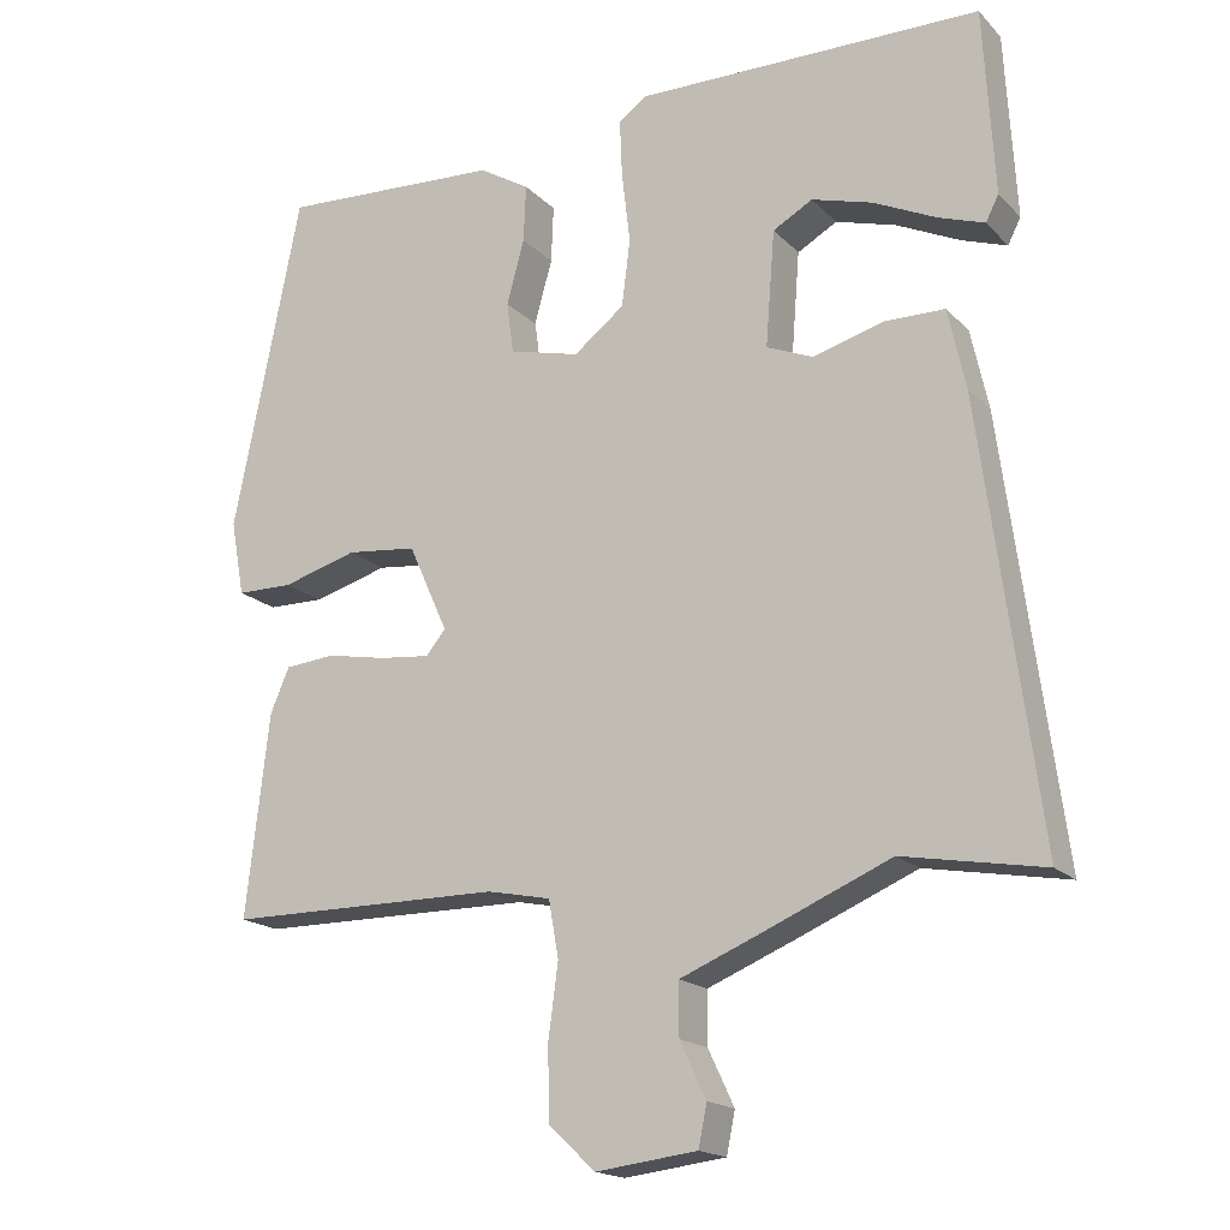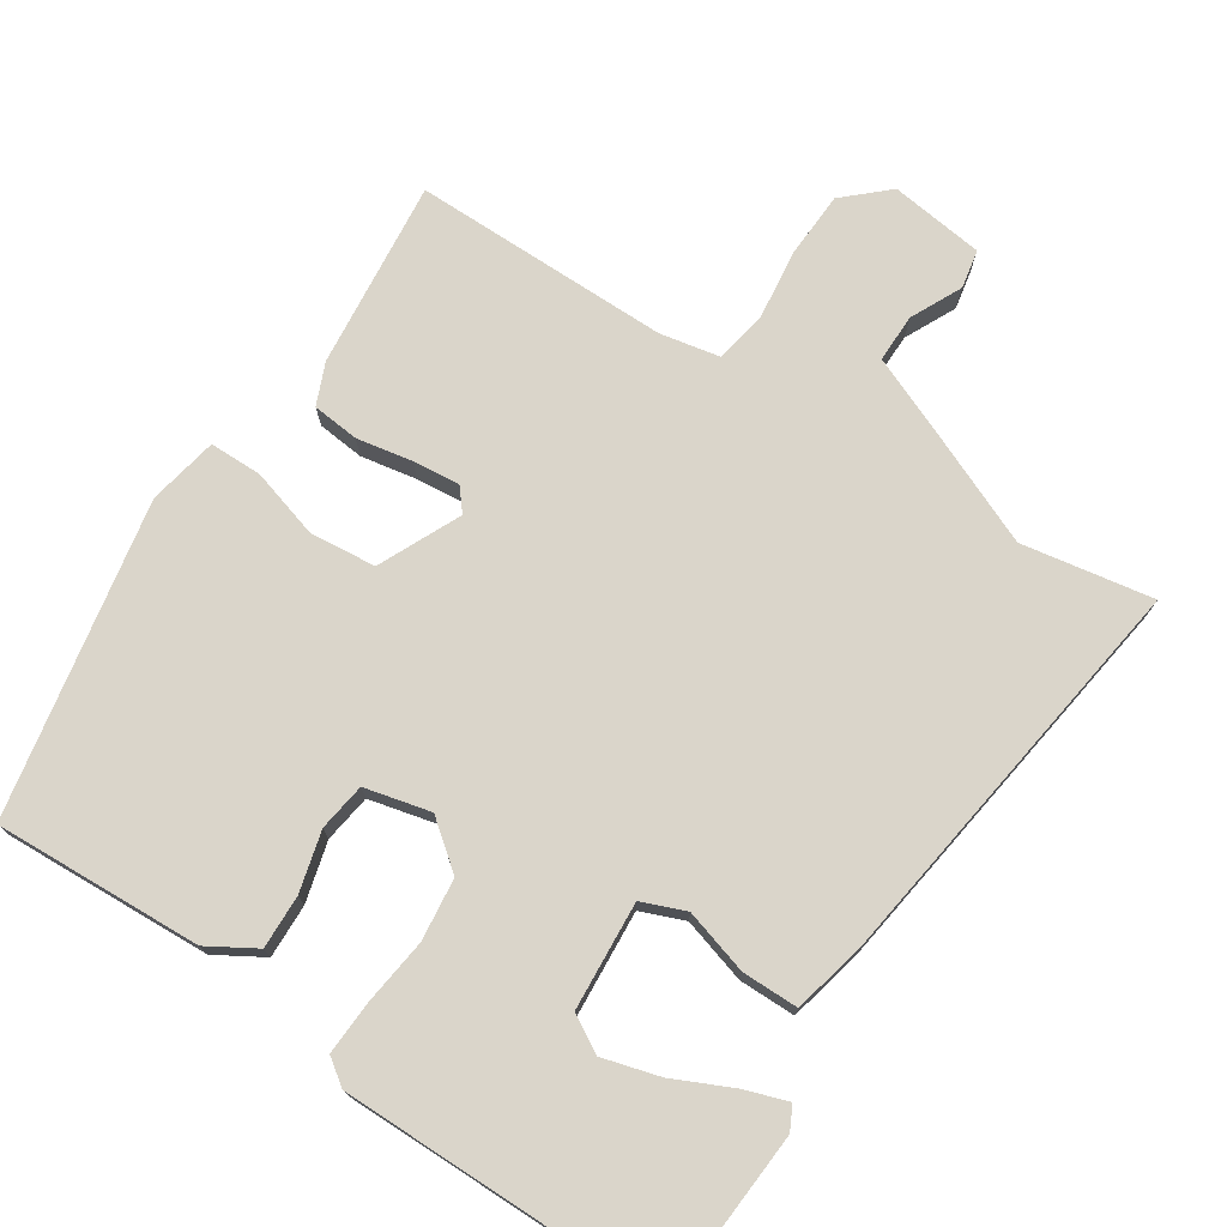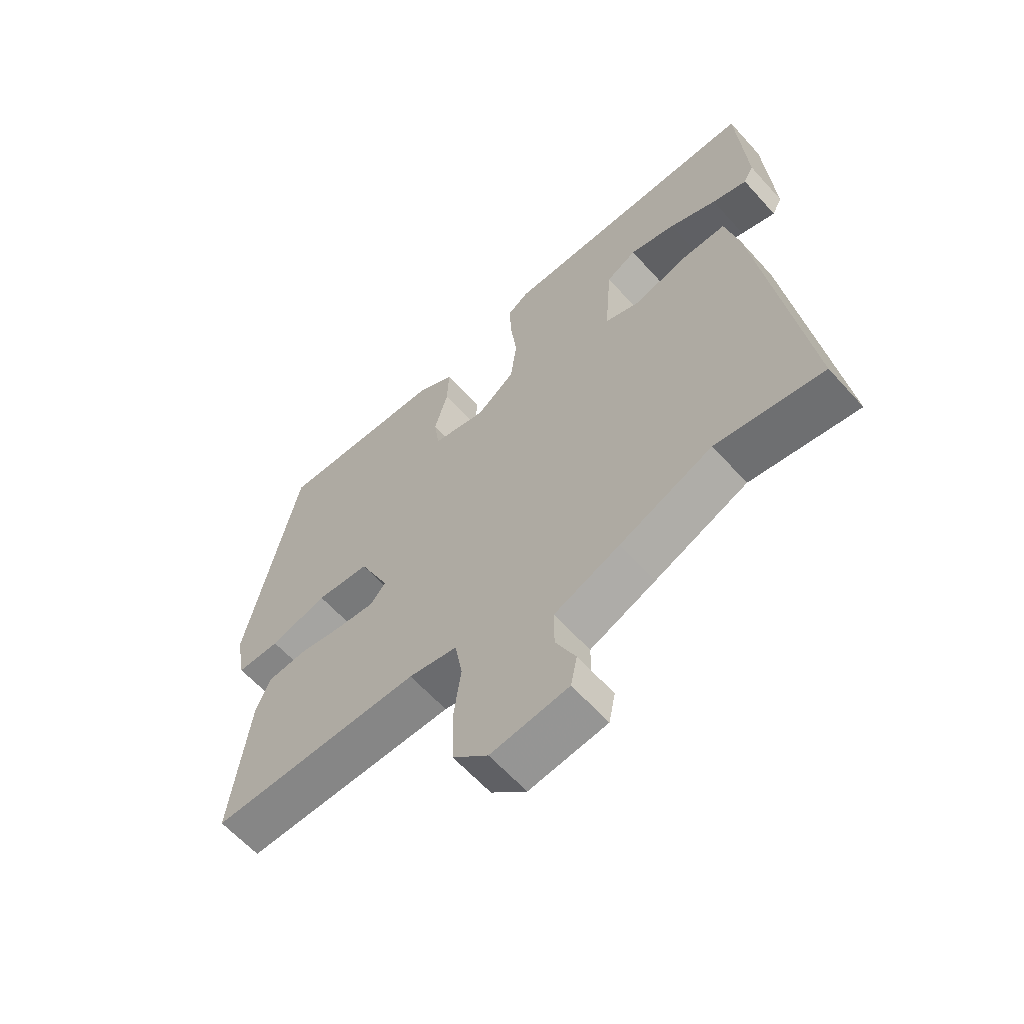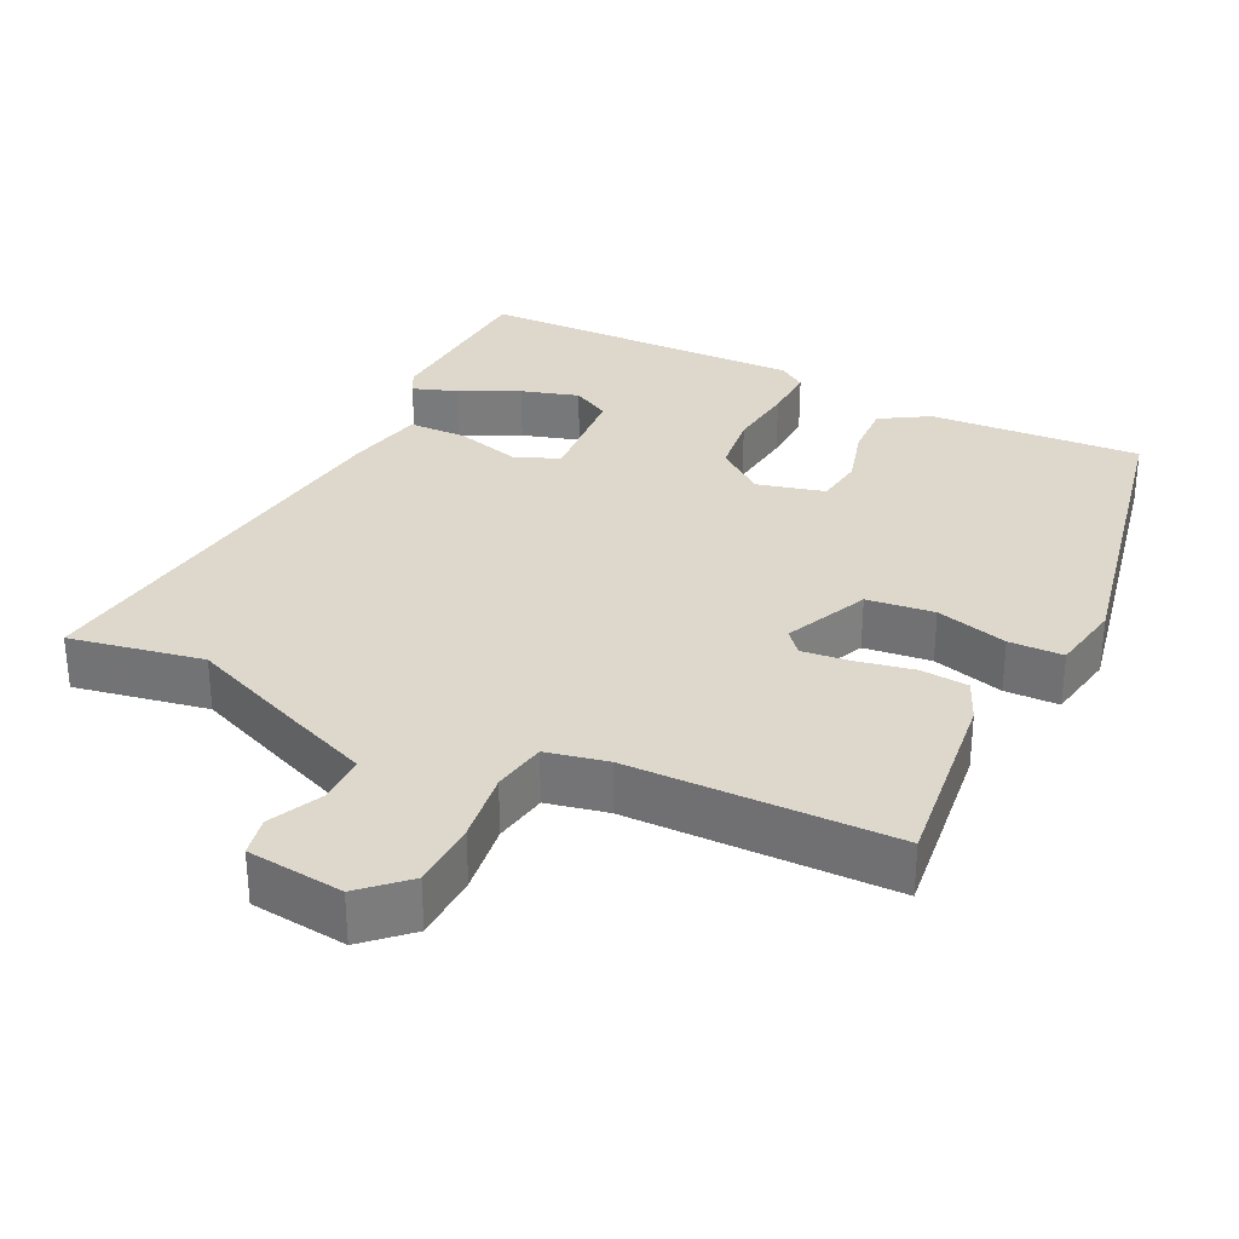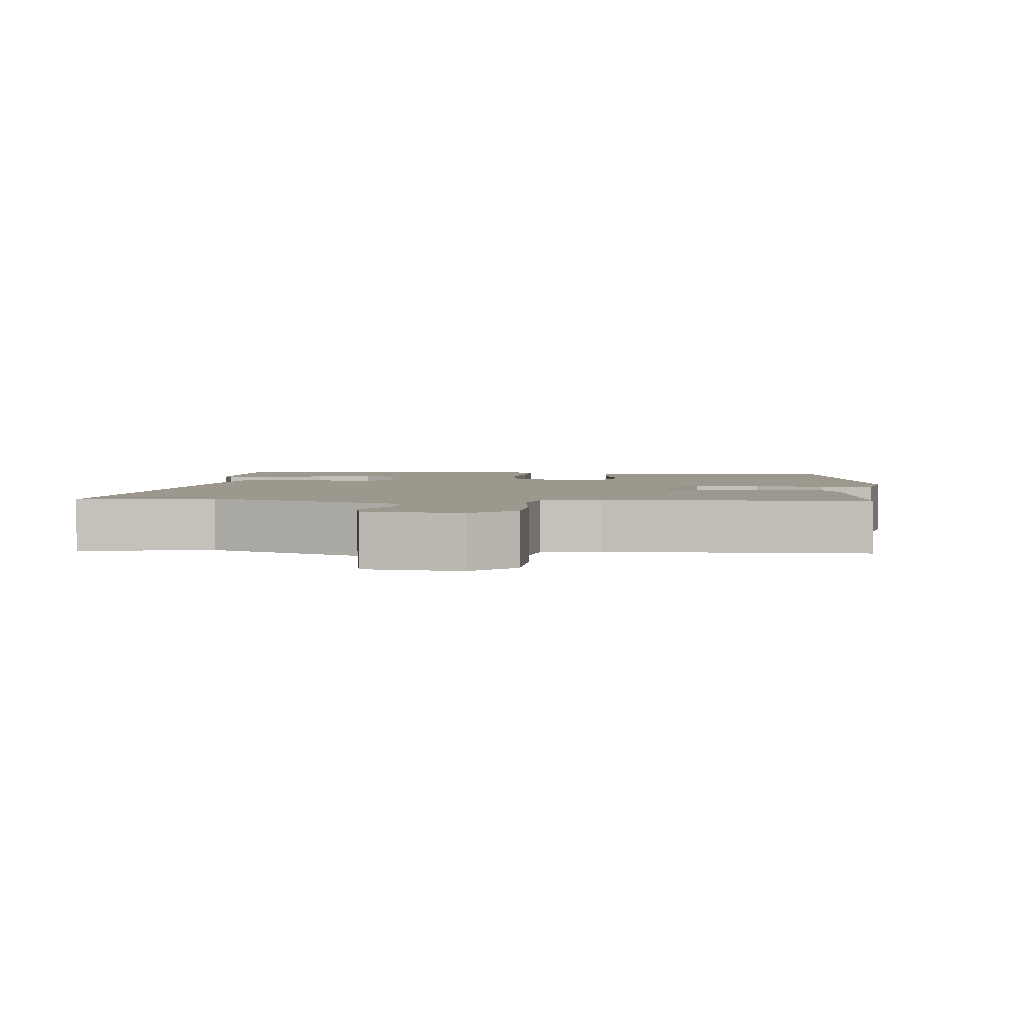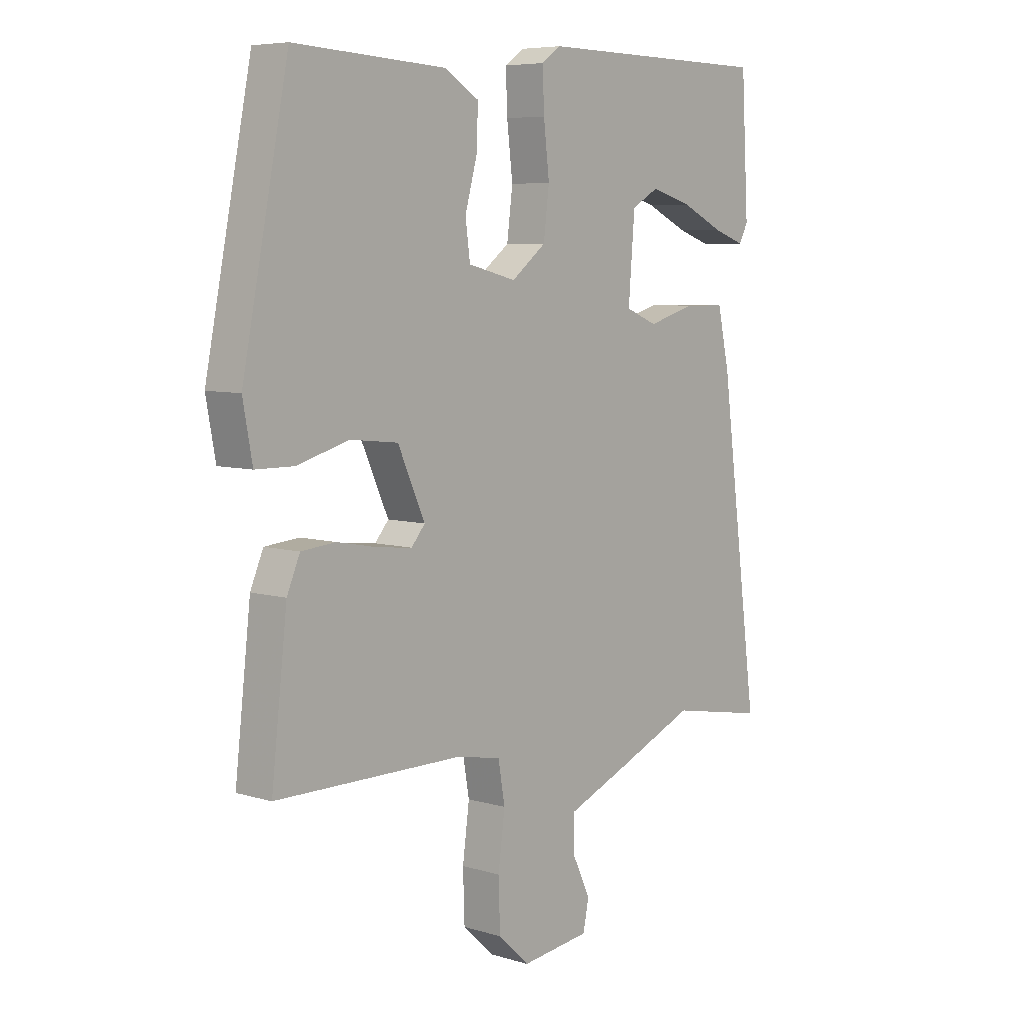
<metadata>
{"format":"obj","ext":"obj","renderer":"f3d","projection":"perspective","resolution":1024,"background":"white","views":[{"elev":-17.8,"azim":29.1,"up":"+Z"},{"elev":74.2,"azim":33.7,"up":"+Y"},{"elev":-62.4,"azim":42.0,"up":"+Z"},{"elev":31.1,"azim":-154.2,"up":"+Y"},{"elev":3.1,"azim":-174.7,"up":"+Y"},{"elev":6.7,"azim":-48.8,"up":"+Z"}]}
</metadata>
<code>
v -0.458 0.07 0.511
v -0.167 0.07 0.495
v -0.101 0.07 0.455
v -0.104 0.07 0.38
v -0.127 0.07 0.296
v -0.118 0.07 0.229
v -0.026 0.07 0.206
v 0.04 0.07 0.257
v 0.051 0.07 0.344
v 0.04 0.07 0.438
v 0.037 0.07 0.513
v 0.074 0.07 0.539
v 0.526 0.07 0.534
v 0.54 0.07 0.29
v 0.523 0.07 0.257
v 0.463 0.07 0.278
v 0.381 0.07 0.317
v 0.302 0.07 0.34
v 0.25 0.07 0.311
v 0.238 0.07 0.16
v 0.299 0.07 0.135
v 0.39 0.07 0.161
v 0.469 0.07 0.16
v 0.492 0.07 0.055
v 0.567 0.07 -0.512
v 0.384 0.07 -0.479
v 0.225 0.07 -0.546
v 0.113 0.07 -0.592
v 0.113 0.07 -0.66
v 0.147 0.07 -0.732
v 0.136 0.07 -0.786
v 0.004 0.07 -0.802
v -0.056 0.07 -0.746
v -0.059 0.07 -0.653
v -0.046 0.07 -0.555
v -0.059 0.07 -0.481
v -0.142 0.07 -0.464
v -0.503 0.07 -0.462
v -0.473 0.07 -0.198
v -0.448 0.07 -0.14
v -0.382 0.07 -0.134
v -0.304 0.07 -0.149
v -0.238 0.07 -0.156
v -0.212 0.07 -0.125
v -0.264 0.07 -0.01
v -0.356 0.07 0
v -0.454 0.07 -0.028
v -0.528 0.07 -0.027
v -0.546 0.07 0.071
v -0.458 0 0.511
v -0.167 0 0.495
v -0.101 0 0.455
v -0.104 0 0.38
v -0.127 0 0.296
v -0.118 0 0.229
v -0.026 0 0.206
v 0.04 0 0.257
v 0.051 0 0.344
v 0.04 0 0.438
v 0.037 0 0.513
v 0.074 0 0.539
v 0.526 0 0.534
v 0.54 0 0.29
v 0.523 0 0.257
v 0.463 0 0.278
v 0.381 0 0.317
v 0.302 0 0.34
v 0.25 0 0.311
v 0.238 0 0.16
v 0.299 0 0.135
v 0.39 0 0.161
v 0.469 0 0.16
v 0.492 0 0.055
v 0.567 0 -0.512
v 0.384 0 -0.479
v 0.225 0 -0.546
v 0.113 0 -0.592
v 0.113 0 -0.66
v 0.147 0 -0.732
v 0.136 0 -0.786
v 0.004 0 -0.802
v -0.056 0 -0.746
v -0.059 0 -0.653
v -0.046 0 -0.555
v -0.059 0 -0.481
v -0.142 0 -0.464
v -0.503 0 -0.462
v -0.473 0 -0.198
v -0.448 0 -0.14
v -0.382 0 -0.134
v -0.304 0 -0.149
v -0.238 0 -0.156
v -0.212 0 -0.125
v -0.264 0 -0.01
v -0.356 0 0
v -0.454 0 -0.028
v -0.528 0 -0.027
v -0.546 0 0.071
f 46 47 48 49
f 45 46 49 1
f 44 45 1 2
f 39 40 41 42
f 37 38 39 42
f 36 37 42 43
f 32 33 34 35
f 32 35 36
f 29 30 31 32
f 28 29 32 36
f 26 27 28 36
f 23 24 25 26
f 21 22 23 26
f 20 21 26 36
f 19 20 36 43
f 14 15 16 17
f 14 17 18
f 13 14 18
f 12 13 18 19
f 9 10 11 12
f 2 3 4 5
f 44 2 5 6
f 19 43 44
f 9 12 19
f 8 9 19
f 7 8 19 44
f 6 7 44
f 98 97 96 95
f 50 98 95 94
f 51 50 94 93
f 91 90 89 88
f 91 88 87 86
f 92 91 86 85
f 84 83 82 81
f 85 84 81
f 81 80 79 78
f 85 81 78 77
f 85 77 76 75
f 75 74 73 72
f 75 72 71 70
f 85 75 70 69
f 92 85 69 68
f 66 65 64 63
f 67 66 63
f 67 63 62
f 68 67 62 61
f 61 60 59 58
f 54 53 52 51
f 55 54 51 93
f 93 92 68
f 68 61 58
f 68 58 57
f 93 68 57 56
f 93 56 55
f 1 50 51 2
f 2 51 52 3
f 3 52 53 4
f 4 53 54 5
f 5 54 55 6
f 6 55 56 7
f 7 56 57 8
f 8 57 58 9
f 9 58 59 10
f 10 59 60 11
f 11 60 61 12
f 12 61 62 13
f 13 62 63 14
f 14 63 64 15
f 15 64 65 16
f 16 65 66 17
f 17 66 67 18
f 18 67 68 19
f 19 68 69 20
f 20 69 70 21
f 21 70 71 22
f 22 71 72 23
f 23 72 73 24
f 24 73 74 25
f 25 74 75 26
f 26 75 76 27
f 27 76 77 28
f 28 77 78 29
f 29 78 79 30
f 30 79 80 31
f 31 80 81 32
f 32 81 82 33
f 33 82 83 34
f 34 83 84 35
f 35 84 85 36
f 36 85 86 37
f 37 86 87 38
f 38 87 88 39
f 39 88 89 40
f 40 89 90 41
f 41 90 91 42
f 42 91 92 43
f 43 92 93 44
f 44 93 94 45
f 45 94 95 46
f 46 95 96 47
f 47 96 97 48
f 48 97 98 49
f 49 98 50 1

</code>
